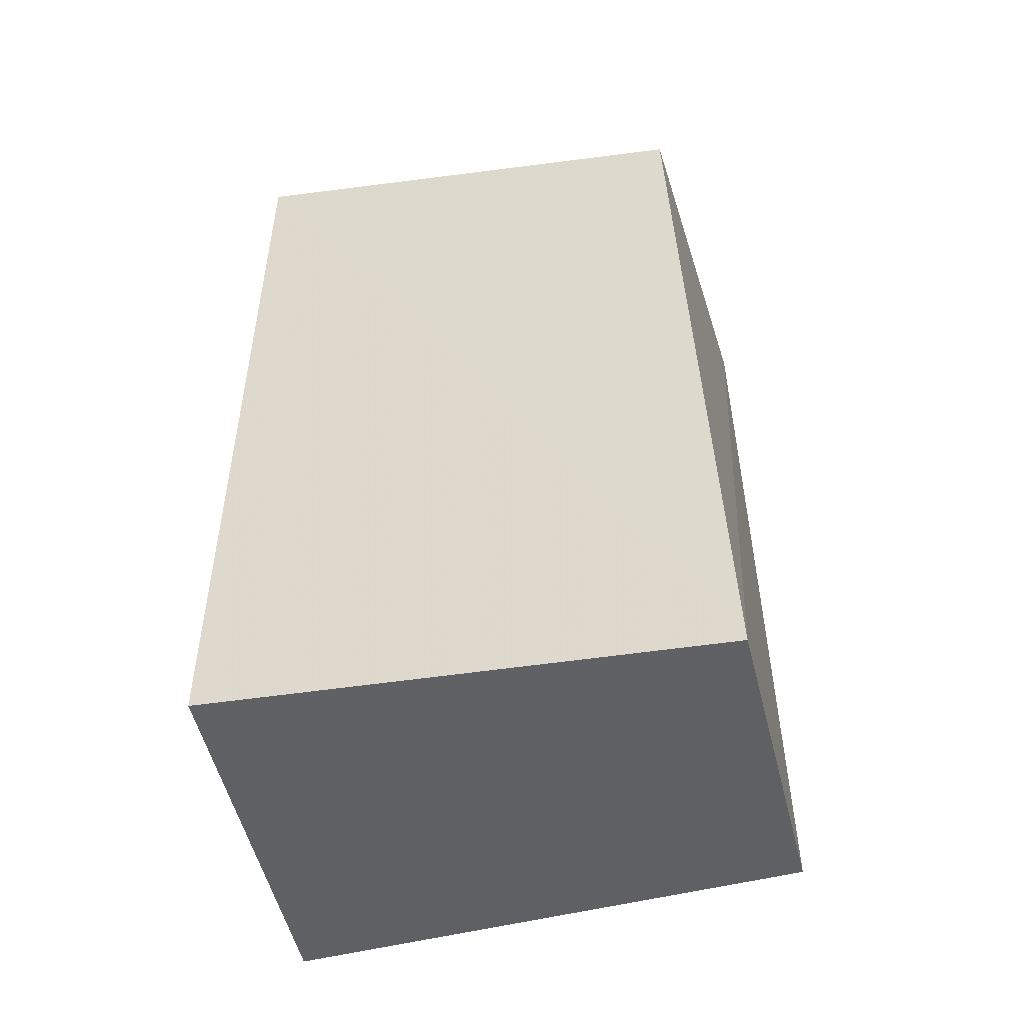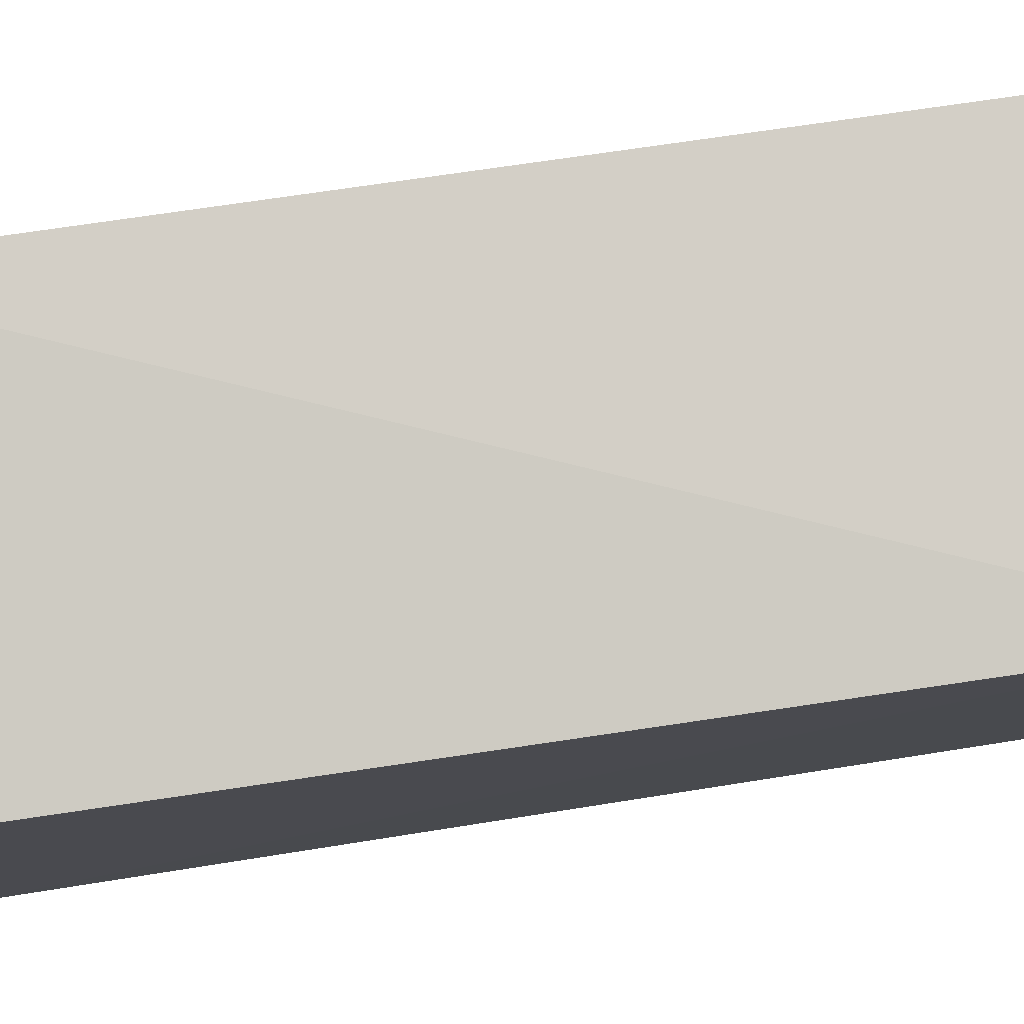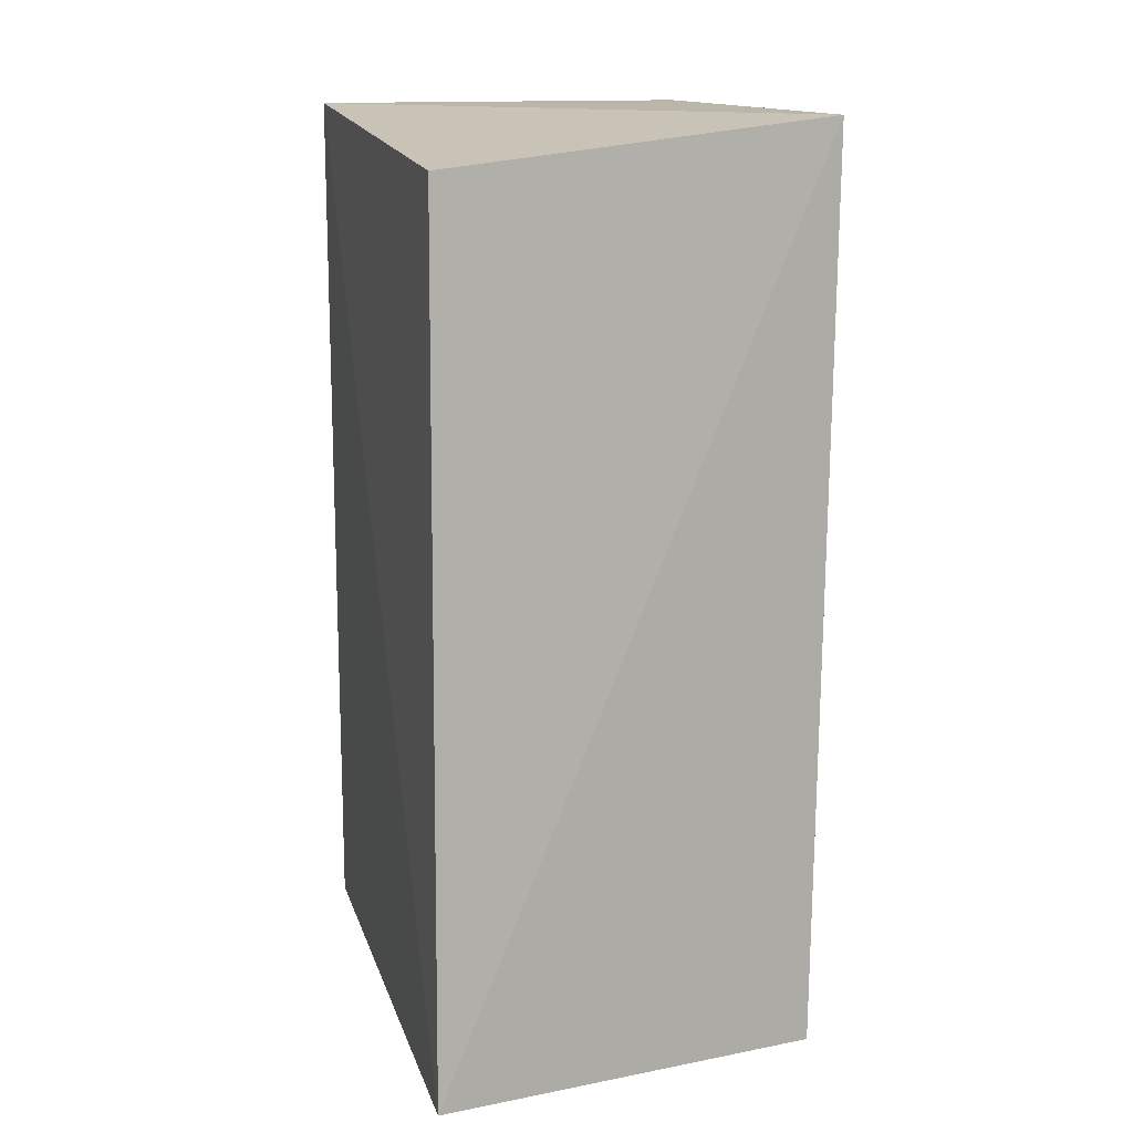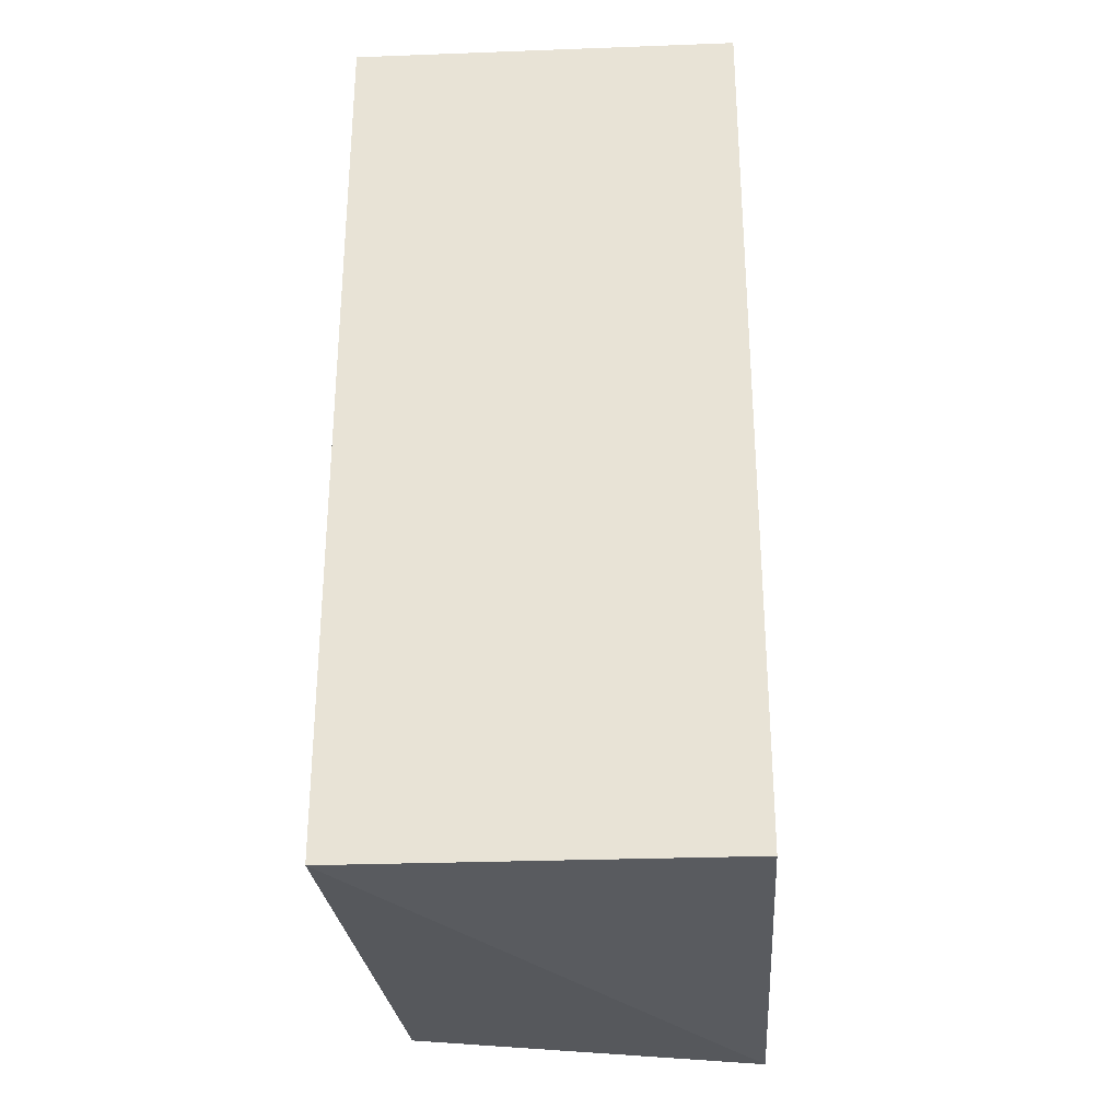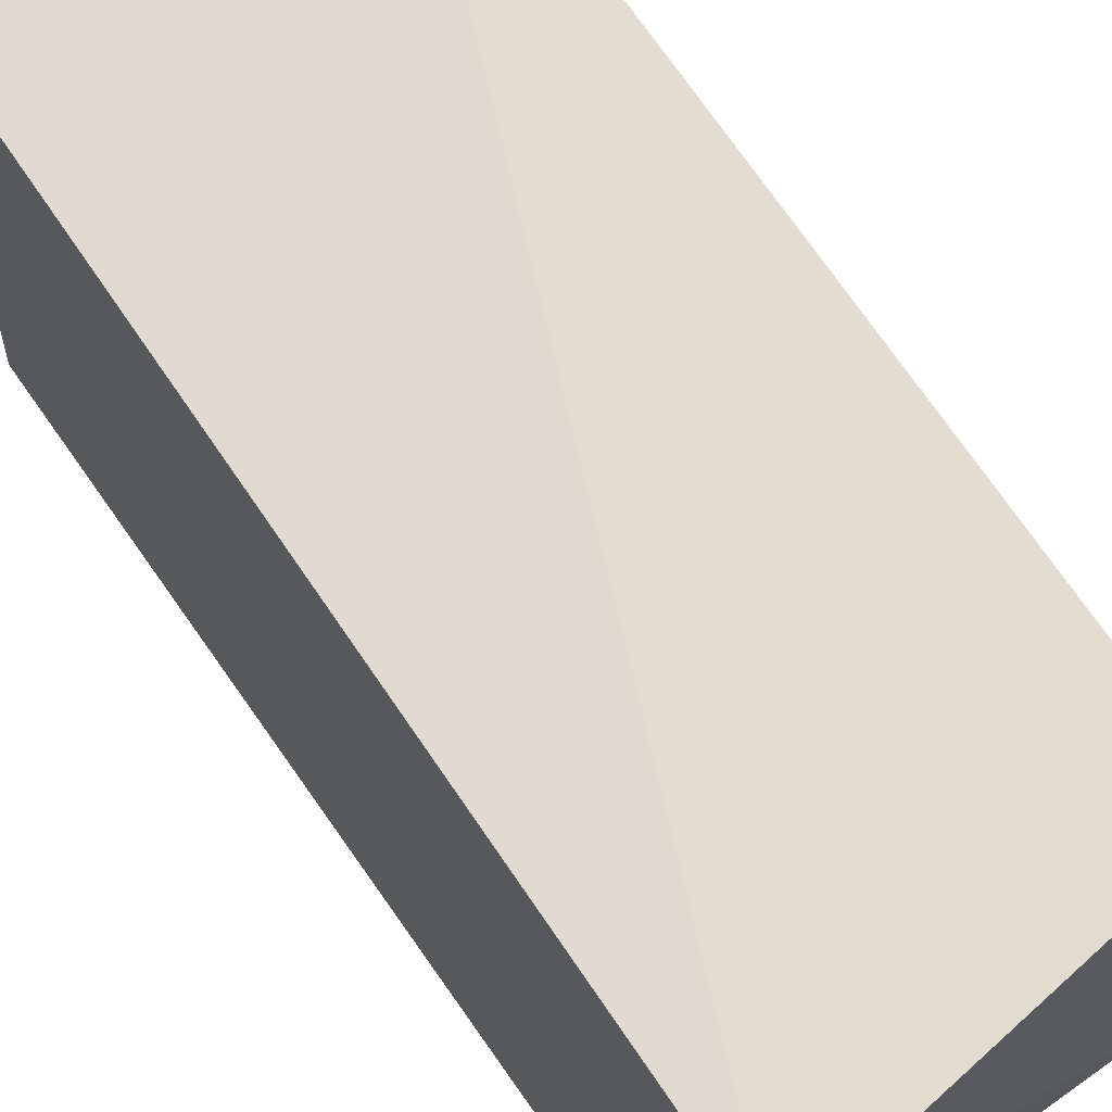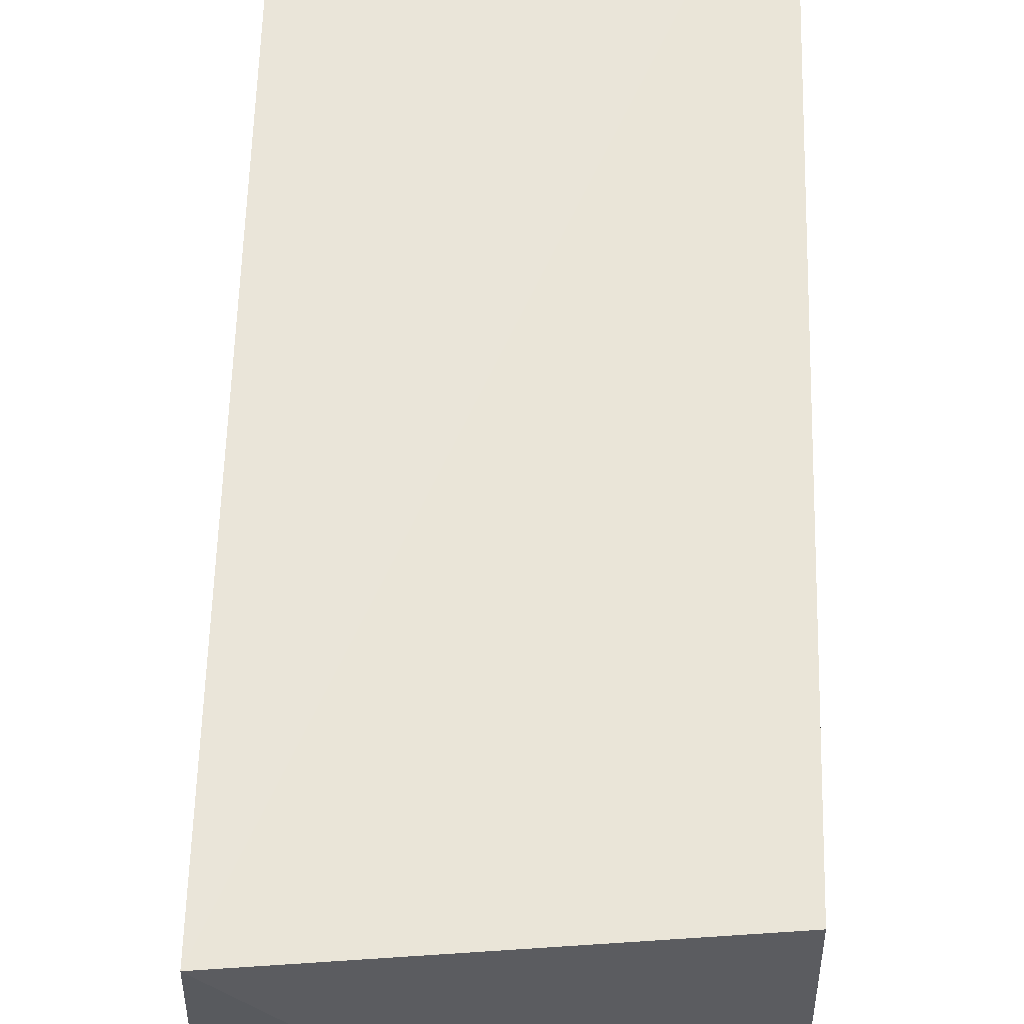
<metadata>
{"format":"obj","ext":"obj","renderer":"f3d","projection":"perspective","resolution":1024,"background":"white","views":[{"elev":-49.7,"azim":-78.3,"up":"+Y"},{"elev":79.4,"azim":-98.8,"up":"+Z"},{"elev":14.0,"azim":-16.0,"up":"+Y"},{"elev":-29.6,"azim":-176.9,"up":"+Y"},{"elev":71.2,"azim":144.8,"up":"+Z"},{"elev":58.8,"azim":-179.3,"up":"+Z"}]}
</metadata>
<code>
v -0.0001077 -0.143 0.1526
v 0.007576 -0.1456 0.00988
v 0.003119 0.0973 0.1509
v -0.09685 0.08521 0.1418
v -0.09848 -0.1456 0.00988
v 0.007576 0.09681 0.00988
v -0.09971 -0.1525 0.1491
v -0.09848 0.09681 0.00988
f 1 2 3
f 6 3 2
f 6 2 5
f 7 1 3
f 7 3 4
f 7 5 2
f 7 2 1
f 8 4 3
f 8 3 6
f 8 6 5
f 8 7 4
f 8 5 7

</code>
